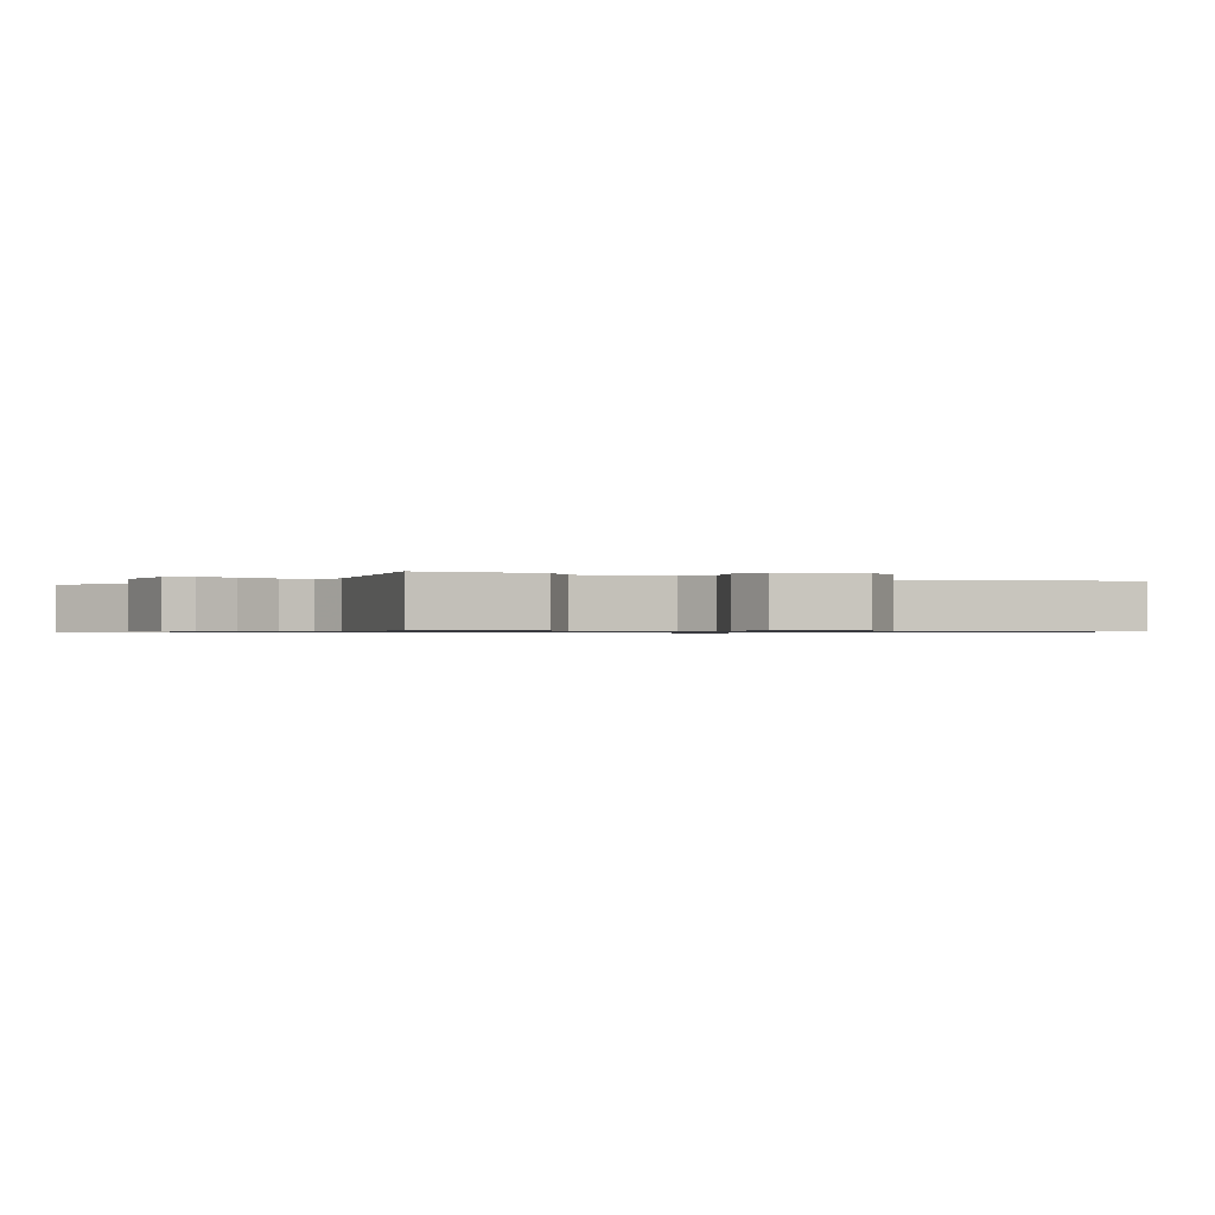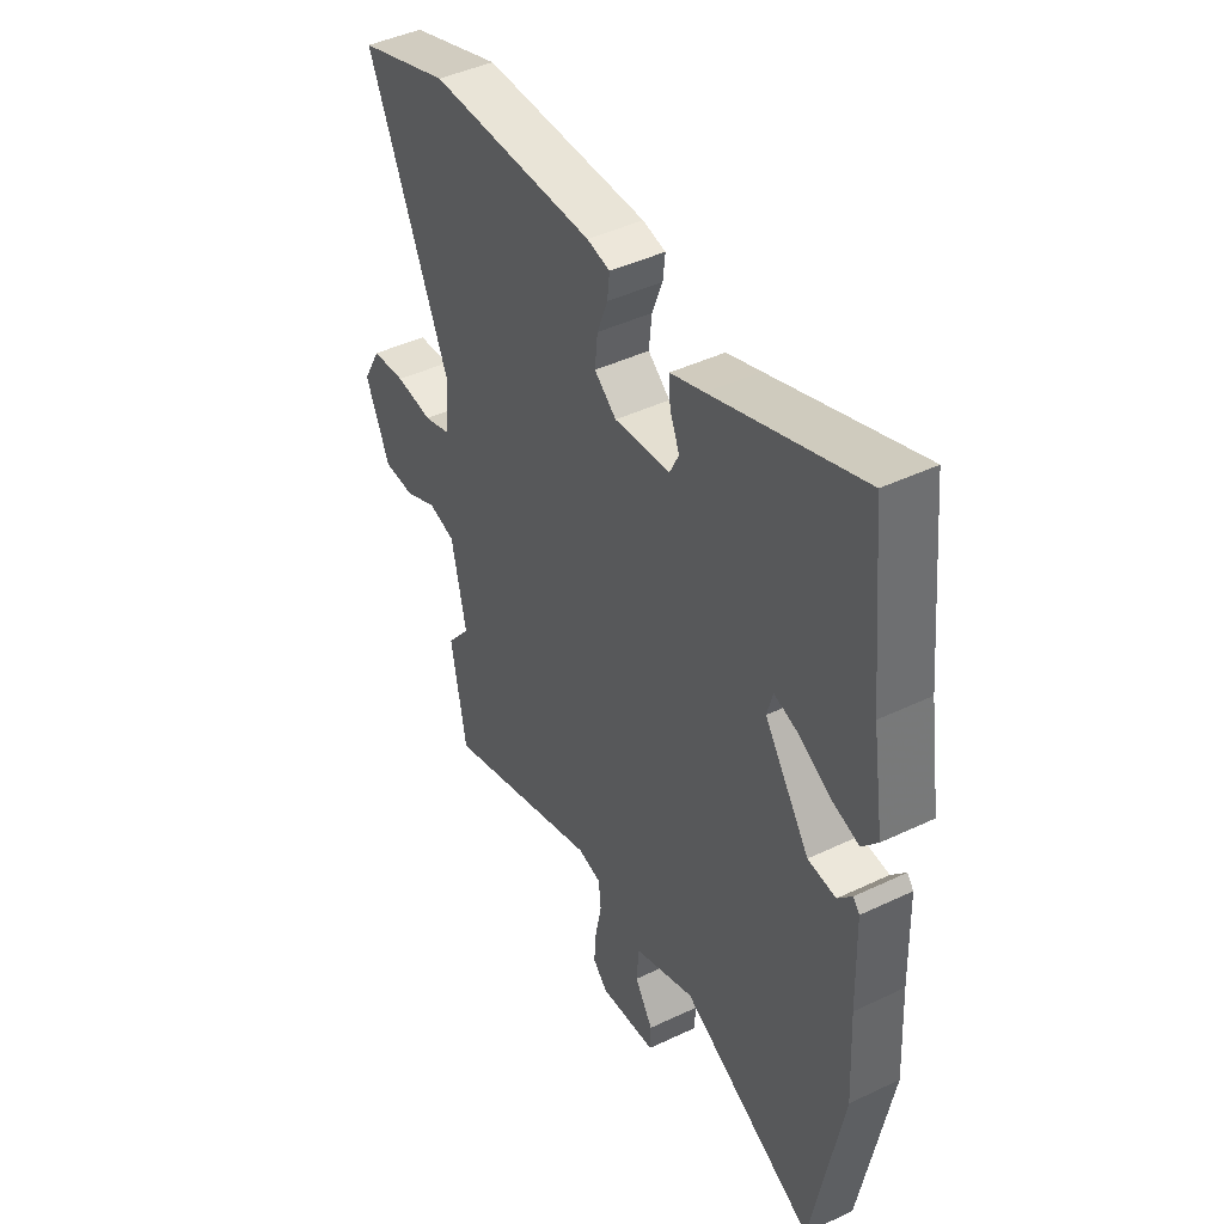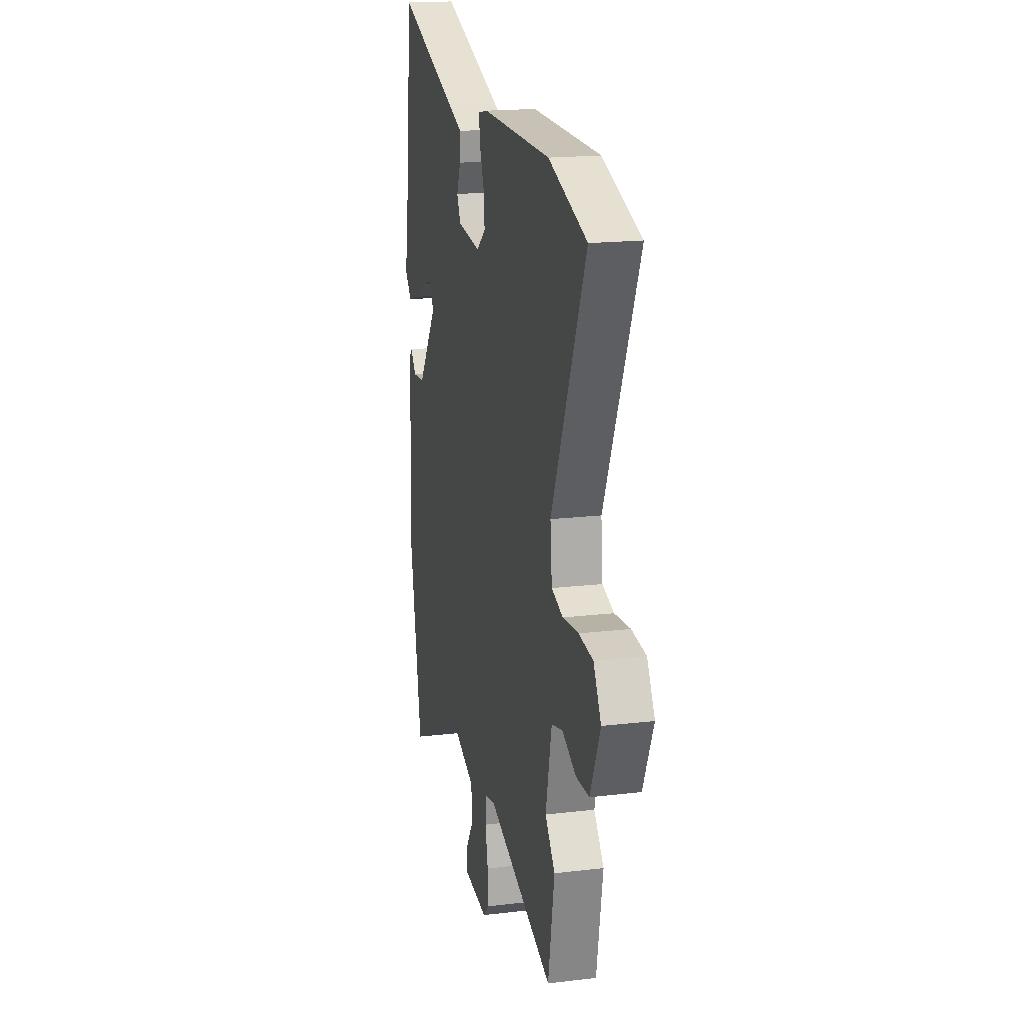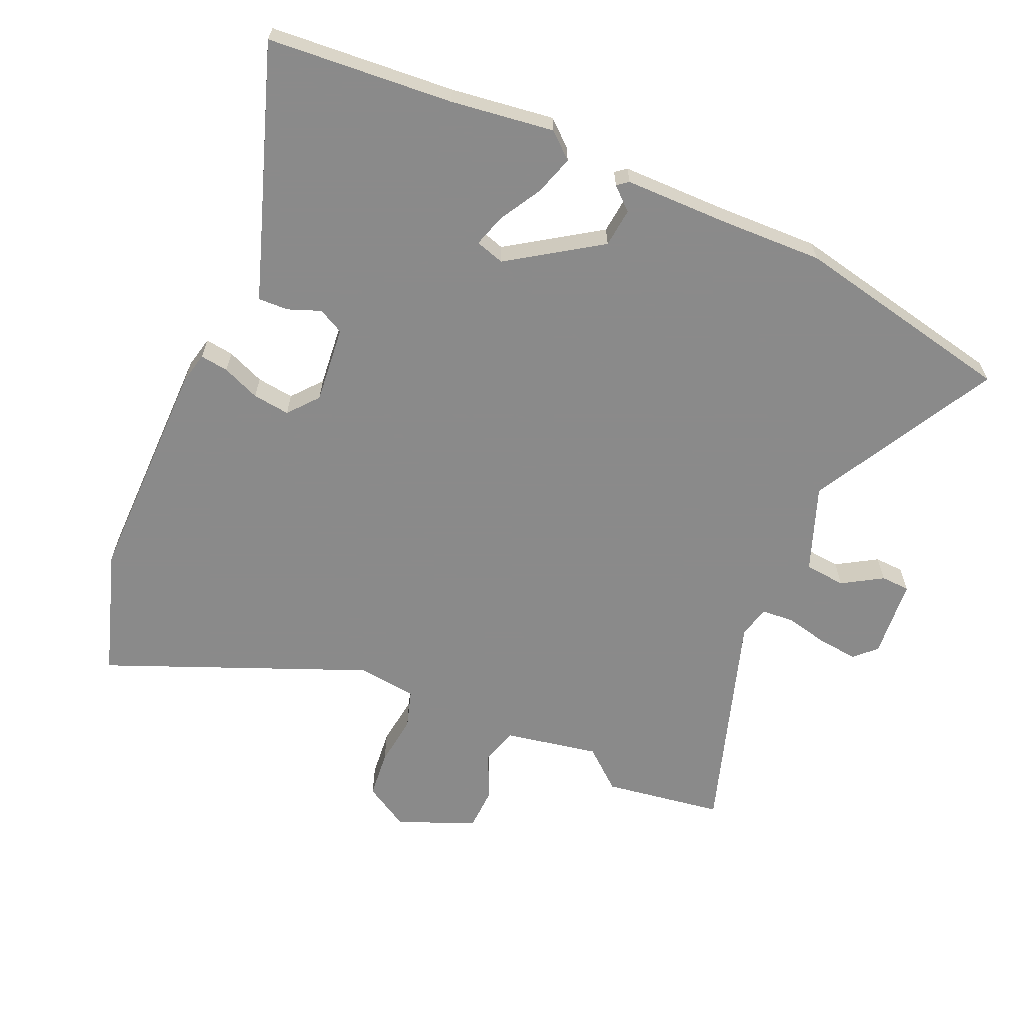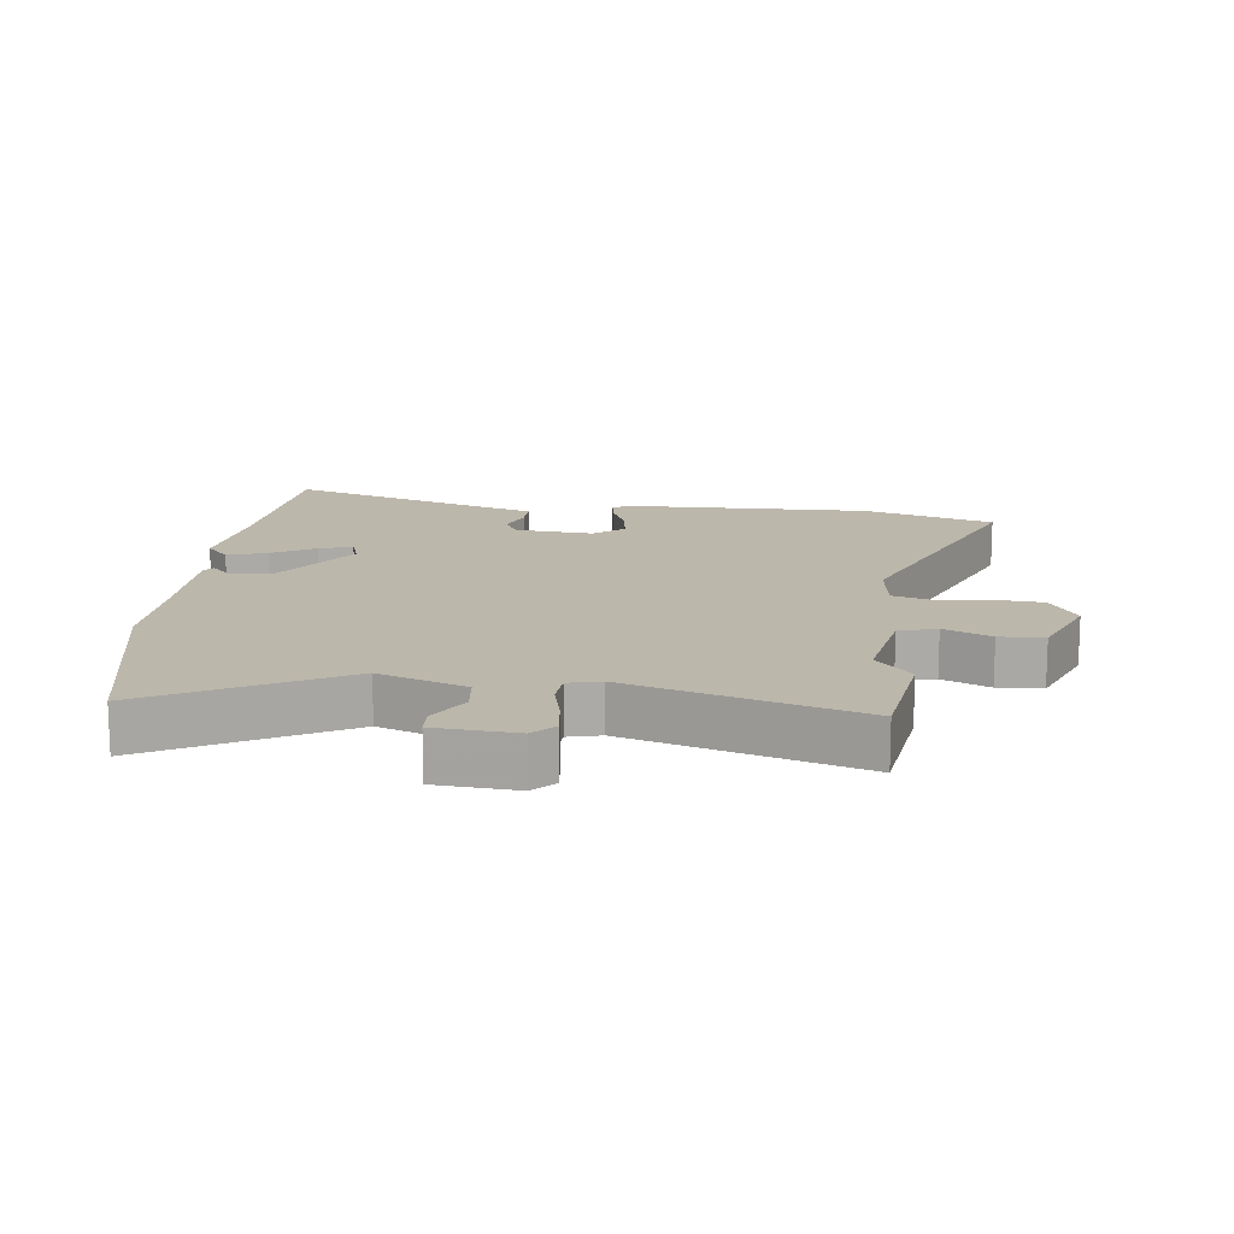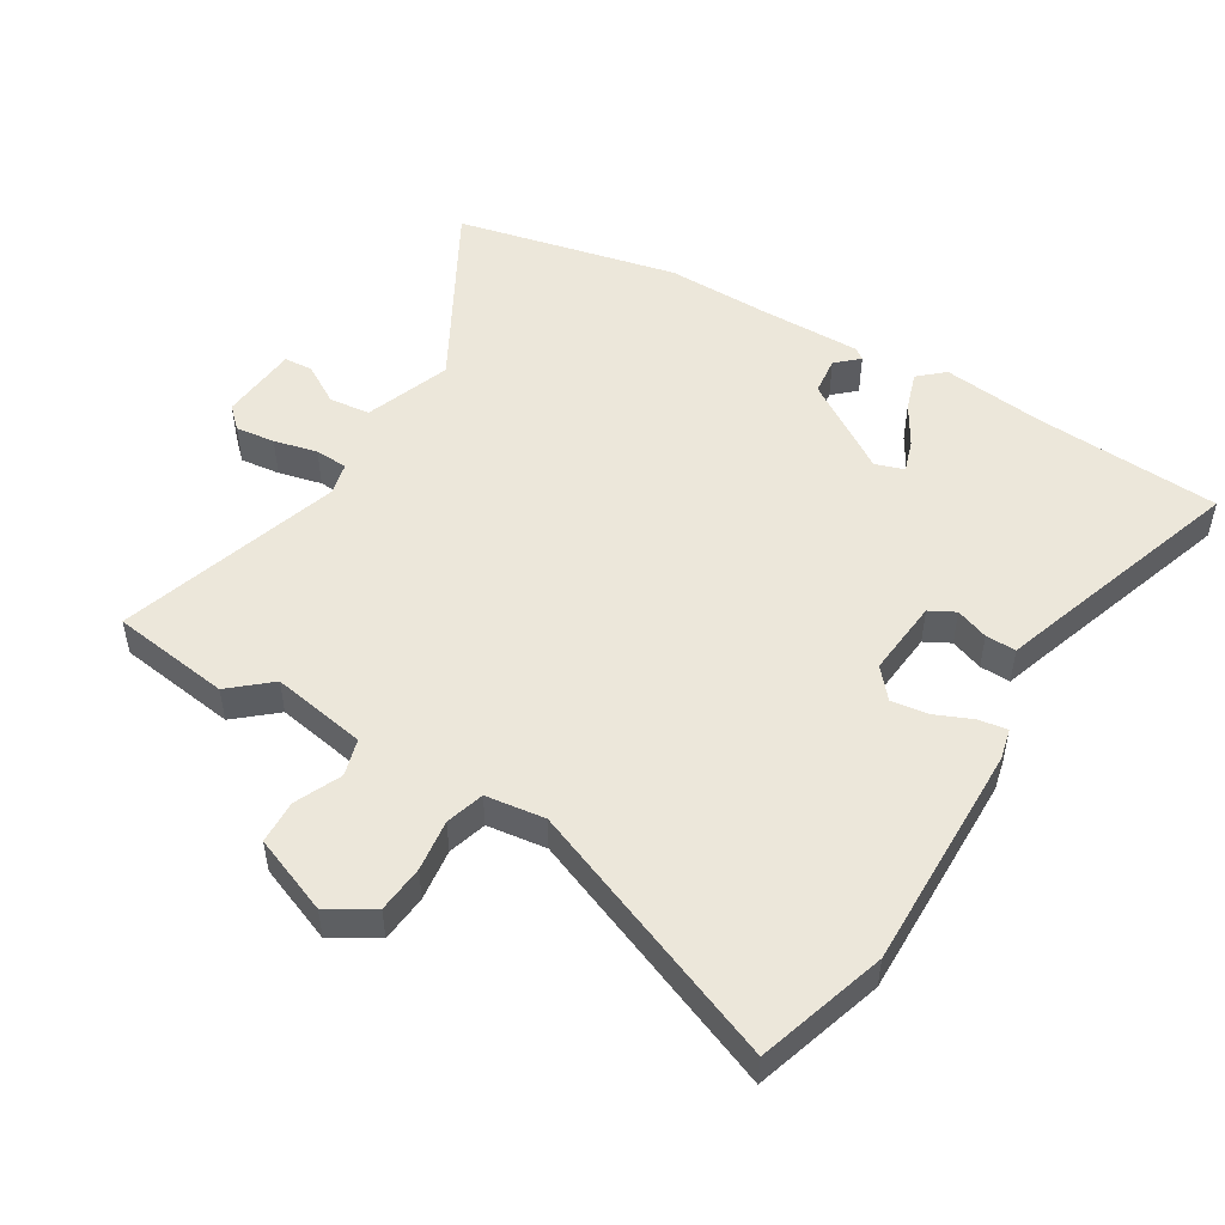
<metadata>
{"format":"obj","ext":"obj","renderer":"f3d","projection":"perspective","resolution":1024,"background":"white","views":[{"elev":-0.7,"azim":-126.7,"up":"+Y"},{"elev":44.5,"azim":61.0,"up":"+Z"},{"elev":18.0,"azim":-103.1,"up":"+Z"},{"elev":-63.6,"azim":64.9,"up":"+Y"},{"elev":14.4,"azim":-175.1,"up":"+Y"},{"elev":50.5,"azim":-60.8,"up":"+Y"}]}
</metadata>
<code>
v 0.534 0.07 -0.314
v 0.469 0.07 -0.668
v 0.173 0.07 -0.516
v 0.039 0.07 -0.57
v 0.034 0.07 -0.635
v 0.074 0.07 -0.697
v 0.073 0.07 -0.743
v -0.052 0.07 -0.757
v -0.085 0.07 -0.725
v -0.08 0.07 -0.662
v -0.066 0.07 -0.593
v -0.071 0.07 -0.541
v -0.122 0.07 -0.53
v -0.473 0.07 -0.652
v -0.506 0.07 -0.464
v -0.454 0.07 -0.399
v -0.486 0.07 -0.25
v -0.545 0.07 -0.235
v -0.617 0.07 -0.27
v -0.686 0.07 -0.269
v -0.739 0.07 -0.148
v -0.699 0.07 -0.076
v -0.624 0.07 -0.067
v -0.542 0.07 -0.075
v -0.482 0.07 -0.055
v -0.473 0.07 0.039
v -0.653 0.07 0.447
v -0.452 0.07 0.517
v -0.09 0.07 0.523
v -0.04 0.07 0.513
v -0.045 0.07 0.468
v -0.068 0.07 0.408
v -0.074 0.07 0.349
v -0.026 0.07 0.311
v 0.096 0.07 0.326
v 0.116 0.07 0.367
v 0.095 0.07 0.418
v 0.092 0.07 0.466
v 0.166 0.07 0.493
v 0.488 0.07 0.612
v 0.518 0.07 0.32
v 0.544 0.07 0.157
v 0.51 0.07 0.116
v 0.448 0.07 0.134
v 0.38 0.07 0.171
v 0.328 0.07 0.186
v 0.315 0.07 0.14
v 0.414 0.07 -0.001
v 0.475 0.07 -0.006
v 0.506 0.07 0.03
v 0.52 0.07 0.013
v 0.525 0.07 -0.151
v 0.534 0 -0.314
v 0.469 0 -0.668
v 0.173 0 -0.516
v 0.039 0 -0.57
v 0.034 0 -0.635
v 0.074 0 -0.697
v 0.073 0 -0.743
v -0.052 0 -0.757
v -0.085 0 -0.725
v -0.08 0 -0.662
v -0.066 0 -0.593
v -0.071 0 -0.541
v -0.122 0 -0.53
v -0.473 0 -0.652
v -0.506 0 -0.464
v -0.454 0 -0.399
v -0.486 0 -0.25
v -0.545 0 -0.235
v -0.617 0 -0.27
v -0.686 0 -0.269
v -0.739 0 -0.148
v -0.699 0 -0.076
v -0.624 0 -0.067
v -0.542 0 -0.075
v -0.482 0 -0.055
v -0.473 0 0.039
v -0.653 0 0.447
v -0.452 0 0.517
v -0.09 0 0.523
v -0.04 0 0.513
v -0.045 0 0.468
v -0.068 0 0.408
v -0.074 0 0.349
v -0.026 0 0.311
v 0.096 0 0.326
v 0.116 0 0.367
v 0.095 0 0.418
v 0.092 0 0.466
v 0.166 0 0.493
v 0.488 0 0.612
v 0.518 0 0.32
v 0.544 0 0.157
v 0.51 0 0.116
v 0.448 0 0.134
v 0.38 0 0.171
v 0.328 0 0.186
v 0.315 0 0.14
v 0.414 0 -0.001
v 0.475 0 -0.006
v 0.506 0 0.03
v 0.52 0 0.013
v 0.525 0 -0.151
f 49 50 51 52
f 1 2 3
f 52 1 3
f 49 52 3
f 48 49 3
f 47 48 3 4
f 46 47 4
f 43 44 45
f 42 43 45
f 41 42 45
f 41 45 46
f 40 41 46
f 39 40 46
f 38 39 46
f 37 38 46
f 36 37 46
f 35 36 46 4
f 30 31 32
f 29 30 32
f 28 29 32
f 27 28 32
f 26 27 32
f 25 26 32 33
f 22 23 24
f 21 22 24
f 20 21 24
f 19 20 24
f 18 19 24
f 17 18 24 25
f 25 33 34
f 17 25 34
f 16 17 34
f 13 14 15 16
f 9 10 11
f 8 9 11
f 7 8 11
f 6 7 11
f 5 6 11
f 5 11 12
f 4 5 12
f 35 4 12
f 16 34 35
f 13 16 35
f 12 13 35
f 104 103 102 101
f 55 54 53
f 55 53 104
f 55 104 101
f 55 101 100
f 56 55 100 99
f 56 99 98
f 97 96 95
f 97 95 94
f 97 94 93
f 98 97 93
f 98 93 92
f 98 92 91
f 98 91 90
f 98 90 89
f 98 89 88
f 56 98 88 87
f 84 83 82
f 84 82 81
f 84 81 80
f 84 80 79
f 84 79 78
f 85 84 78 77
f 76 75 74
f 76 74 73
f 76 73 72
f 76 72 71
f 76 71 70
f 77 76 70 69
f 86 85 77
f 86 77 69
f 86 69 68
f 68 67 66 65
f 63 62 61
f 63 61 60
f 63 60 59
f 63 59 58
f 63 58 57
f 64 63 57
f 64 57 56
f 64 56 87
f 87 86 68
f 87 68 65
f 87 65 64
f 1 53 54 2
f 2 54 55 3
f 3 55 56 4
f 4 56 57 5
f 5 57 58 6
f 6 58 59 7
f 7 59 60 8
f 8 60 61 9
f 9 61 62 10
f 10 62 63 11
f 11 63 64 12
f 12 64 65 13
f 13 65 66 14
f 14 66 67 15
f 15 67 68 16
f 16 68 69 17
f 17 69 70 18
f 18 70 71 19
f 19 71 72 20
f 20 72 73 21
f 21 73 74 22
f 22 74 75 23
f 23 75 76 24
f 24 76 77 25
f 25 77 78 26
f 26 78 79 27
f 27 79 80 28
f 28 80 81 29
f 29 81 82 30
f 30 82 83 31
f 31 83 84 32
f 32 84 85 33
f 33 85 86 34
f 34 86 87 35
f 35 87 88 36
f 36 88 89 37
f 37 89 90 38
f 38 90 91 39
f 39 91 92 40
f 40 92 93 41
f 41 93 94 42
f 42 94 95 43
f 43 95 96 44
f 44 96 97 45
f 45 97 98 46
f 46 98 99 47
f 47 99 100 48
f 48 100 101 49
f 49 101 102 50
f 50 102 103 51
f 51 103 104 52
f 52 104 53 1

</code>
